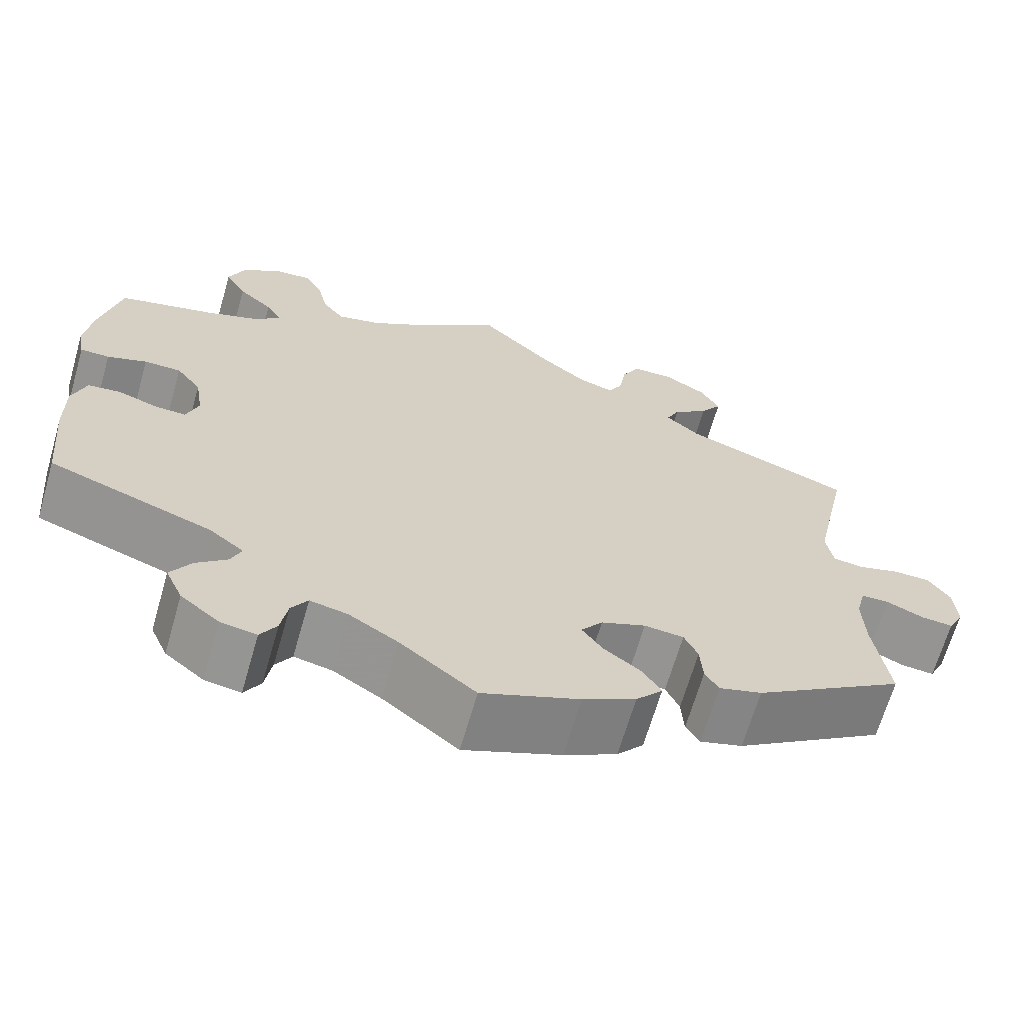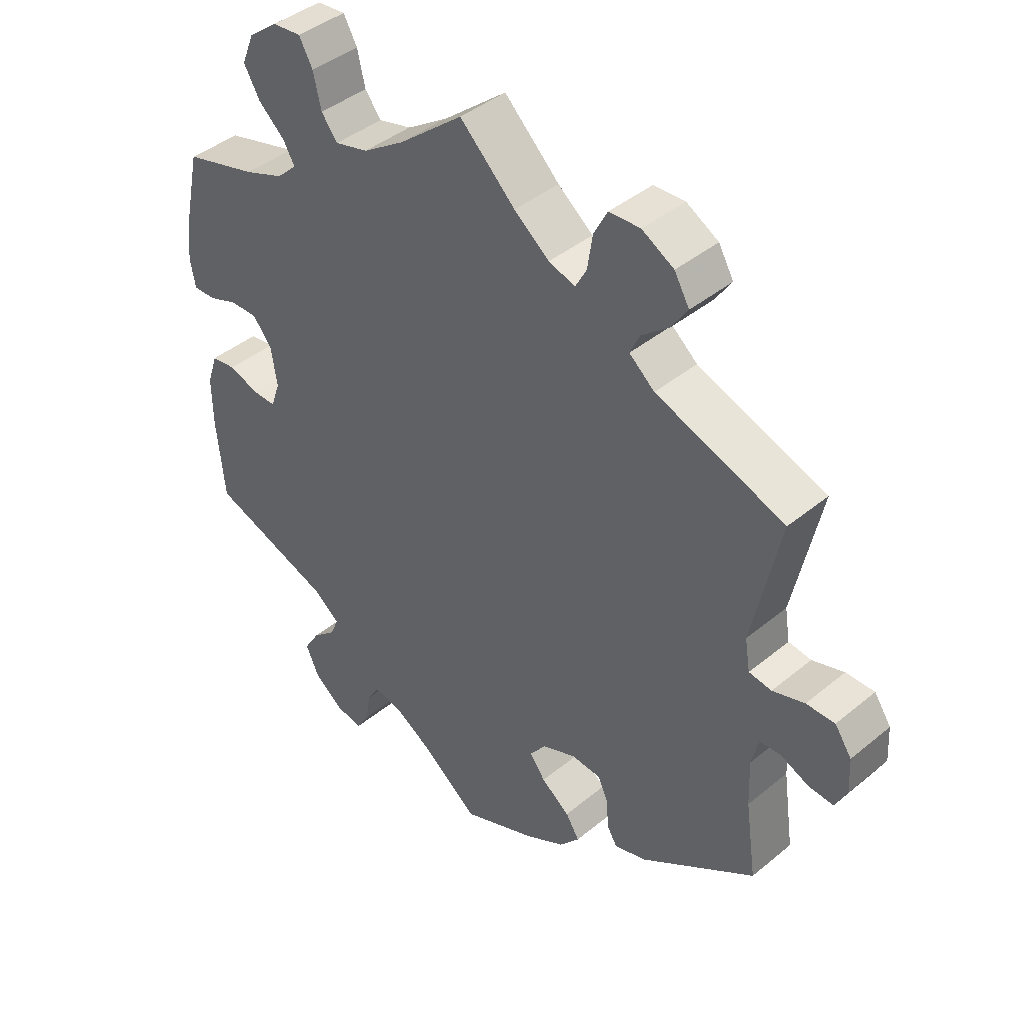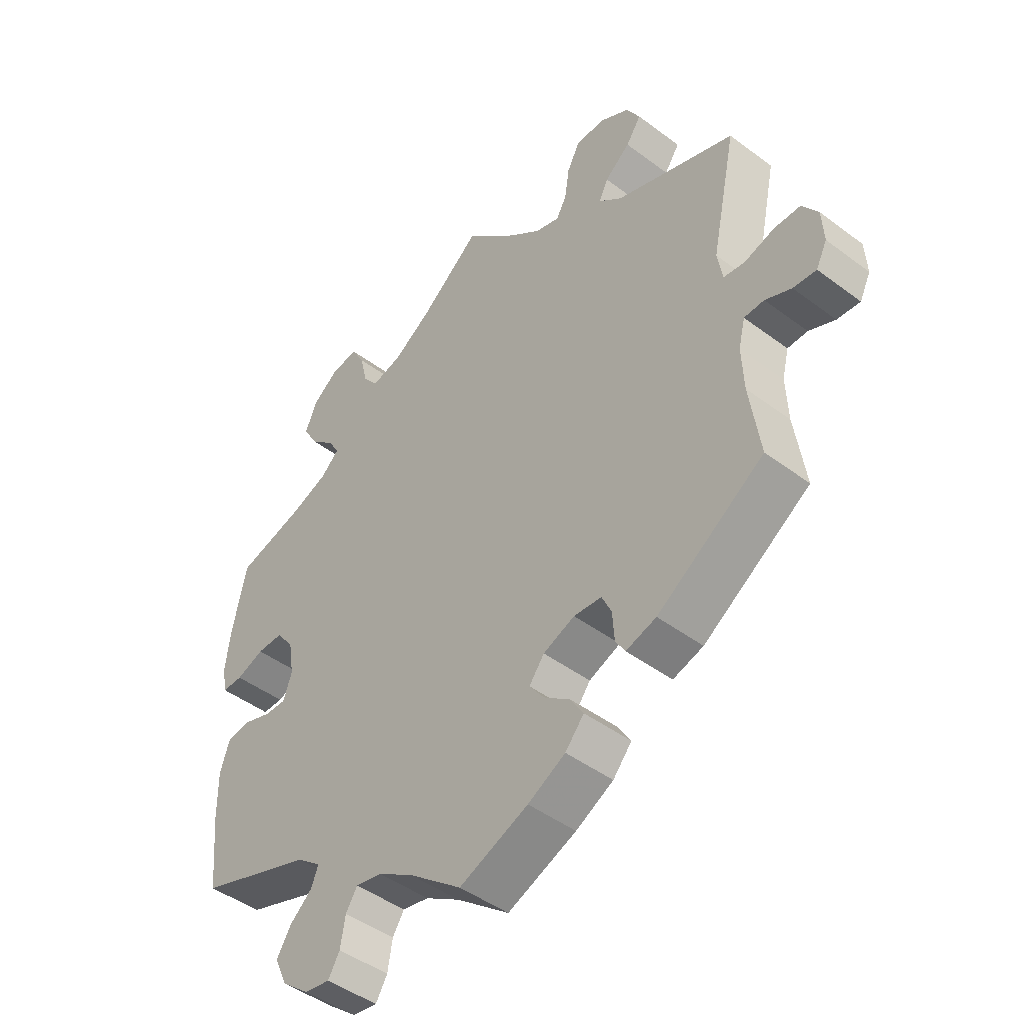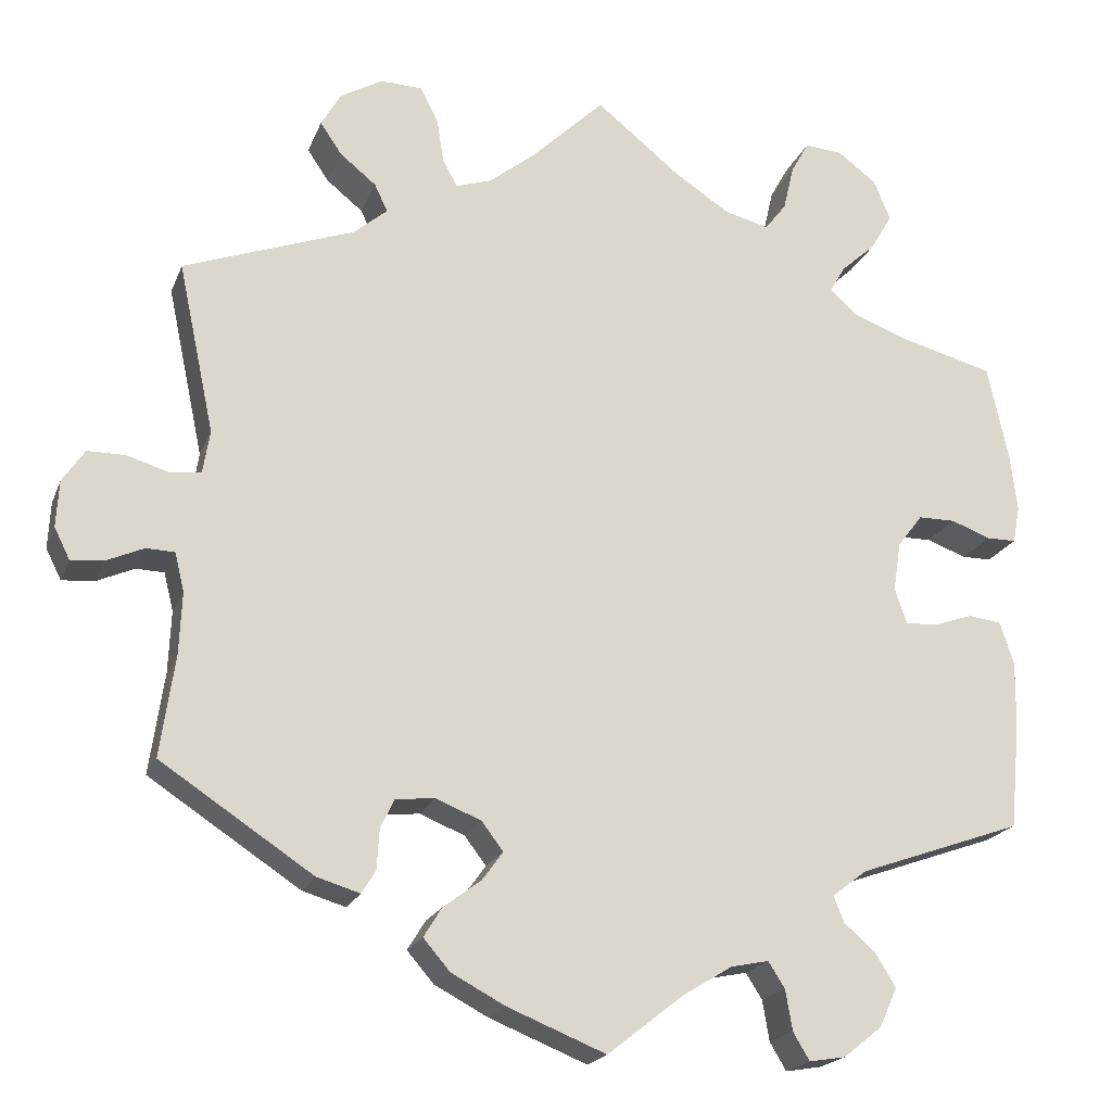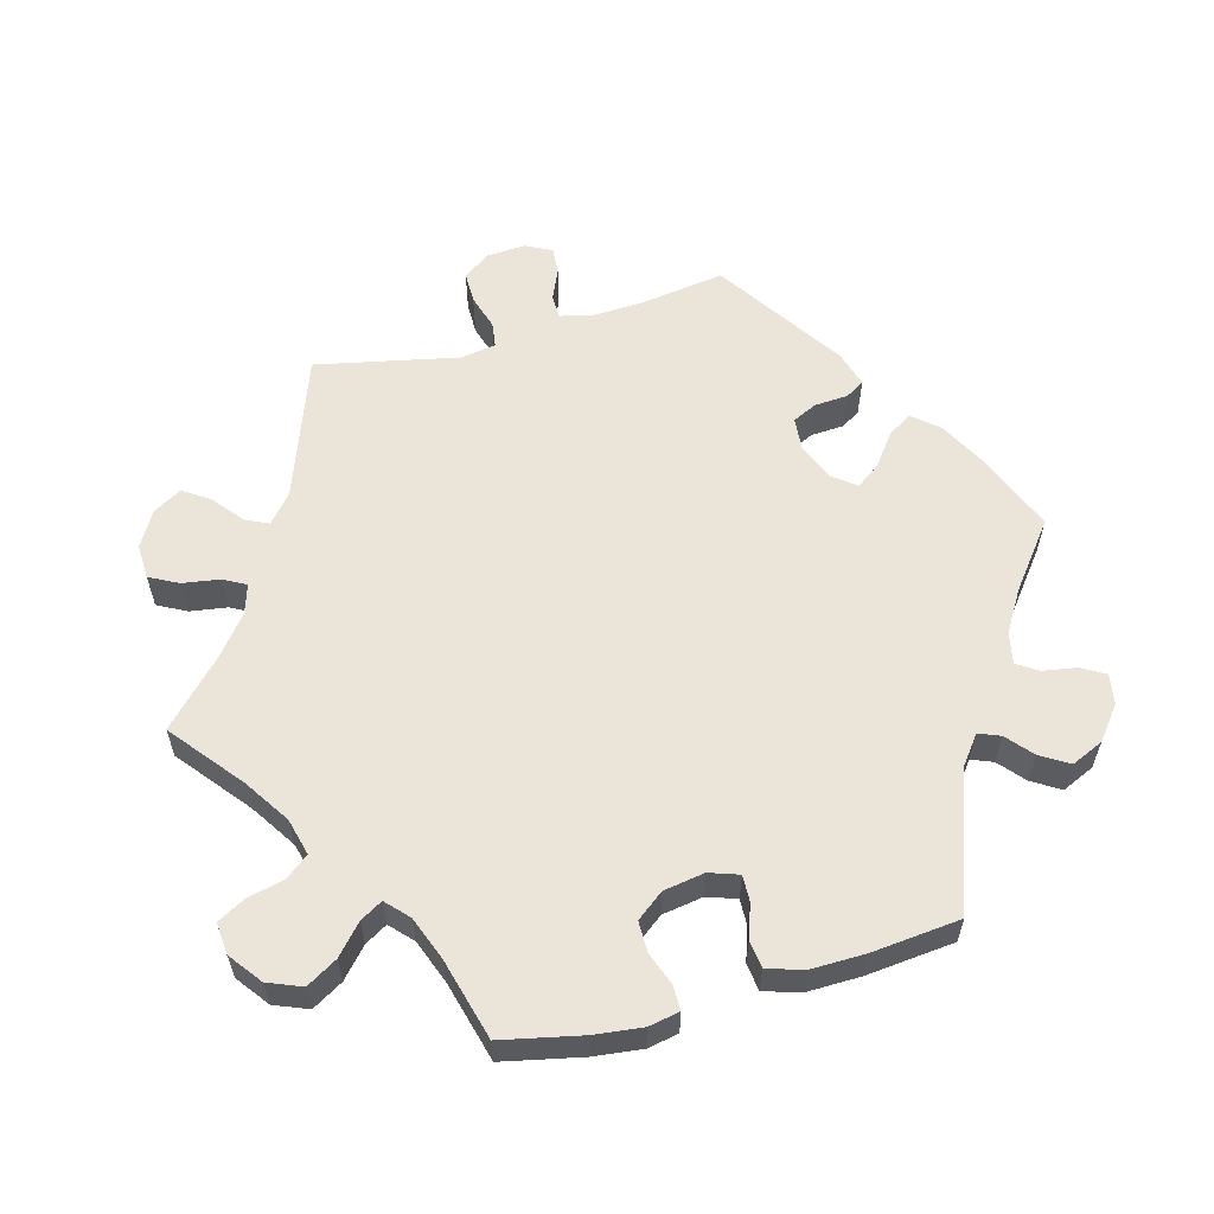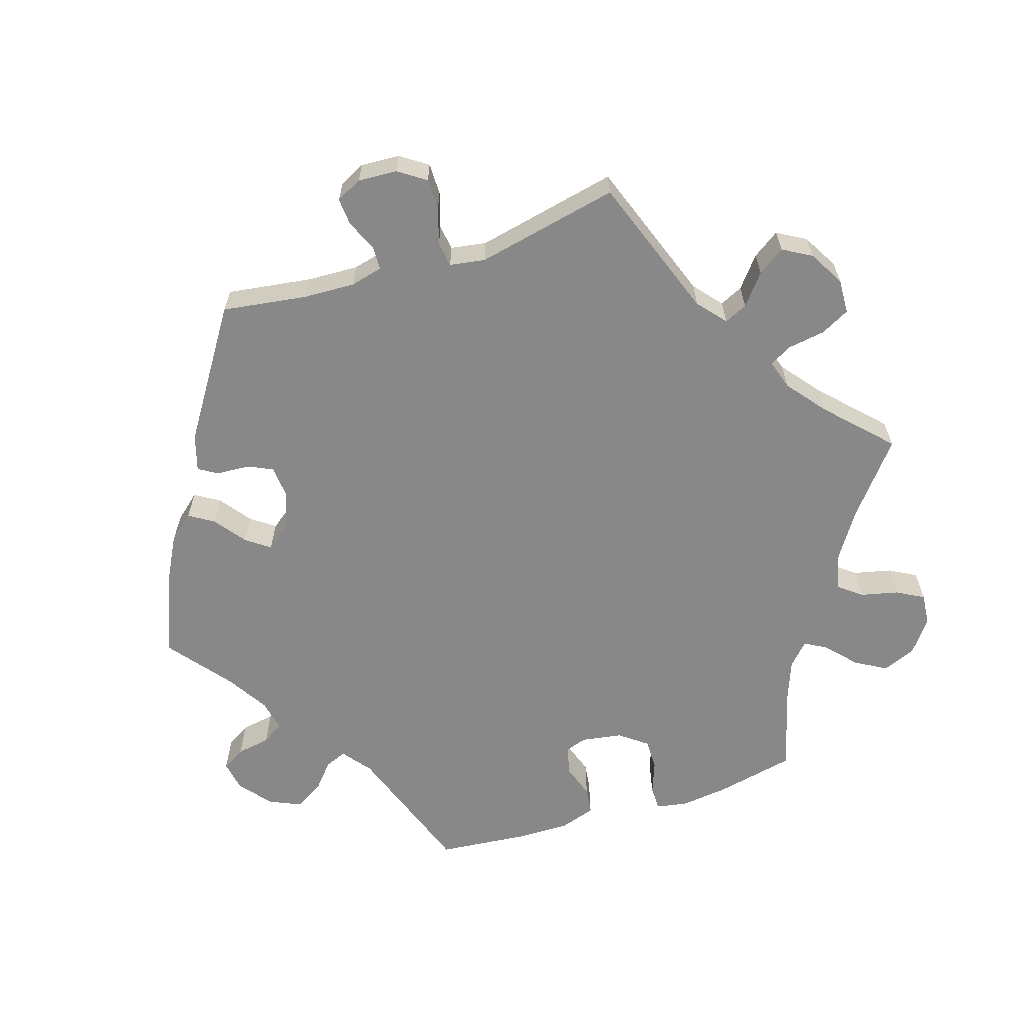
<metadata>
{"format":"obj","ext":"obj","renderer":"f3d","projection":"perspective","resolution":1024,"background":"white","views":[{"elev":-66.5,"azim":163.9,"up":"+Z"},{"elev":41.7,"azim":-134.8,"up":"+Z"},{"elev":-46.0,"azim":-130.7,"up":"+Z"},{"elev":-19.8,"azim":-17.2,"up":"+Z"},{"elev":59.0,"azim":74.6,"up":"+Y"},{"elev":-62.7,"azim":-72.3,"up":"+Y"}]}
</metadata>
<code>
v 0.099 0.07 0.498
v 0.162 0.07 0.457
v 0.213 0.07 0.444
v 0.238 0.07 0.476
v 0.25 0.07 0.528
v 0.271 0.07 0.566
v 0.315 0.07 0.562
v 0.36 0.07 0.528
v 0.379 0.07 0.481
v 0.354 0.07 0.438
v 0.314 0.07 0.402
v 0.296 0.07 0.371
v 0.327 0.07 0.342
v 0.388 0.07 0.319
v 0.5 0.07 0.289
v 0.524 0.07 0.178
v 0.532 0.07 0.111
v 0.524 0.07 0.068
v 0.49 0.07 0.068
v 0.444 0.07 0.085
v 0.401 0.07 0.085
v 0.372 0.07 0.047
v 0.363 0.07 -0.01
v 0.377 0.07 -0.051
v 0.413 0.07 -0.05
v 0.46 0.07 -0.034
v 0.498 0.07 -0.039
v 0.514 0.07 -0.088
v 0.513 0.07 -0.164
v 0.501 0.07 -0.288
v 0.311 0.07 -0.355
v 0.271 0.07 -0.386
v 0.283 0.07 -0.416
v 0.319 0.07 -0.447
v 0.343 0.07 -0.486
v 0.323 0.07 -0.531
v 0.278 0.07 -0.567
v 0.236 0.07 -0.574
v 0.217 0.07 -0.542
v 0.209 0.07 -0.495
v 0.19 0.07 -0.465
v 0.146 0.07 -0.474
v 0.089 0.07 -0.509
v 0.001 0.07 -0.578
v -0.113 0.07 -0.532
v -0.175 0.07 -0.499
v -0.206 0.07 -0.463
v -0.185 0.07 -0.429
v -0.141 0.07 -0.396
v -0.117 0.07 -0.363
v -0.142 0.07 -0.33
v -0.194 0.07 -0.309
v -0.24 0.07 -0.313
v -0.256 0.07 -0.347
v -0.259 0.07 -0.394
v -0.275 0.07 -0.42
v -0.325 0.07 -0.405
v -0.501 0.07 -0.289
v -0.484 0.07 -0.171
v -0.481 0.07 -0.1
v -0.492 0.07 -0.055
v -0.525 0.07 -0.054
v -0.568 0.07 -0.073
v -0.606 0.07 -0.076
v -0.624 0.07 -0.04
v -0.621 0.07 0.014
v -0.595 0.07 0.052
v -0.551 0.07 0.052
v -0.502 0.07 0.037
v -0.467 0.07 0.042
v -0.459 0.07 0.091
v -0.501 0.07 0.289
v -0.303 0.07 0.361
v -0.264 0.07 0.394
v -0.279 0.07 0.426
v -0.321 0.07 0.46
v -0.346 0.07 0.497
v -0.323 0.07 0.537
v -0.274 0.07 0.565
v -0.226 0.07 0.563
v -0.205 0.07 0.523
v -0.197 0.07 0.471
v -0.18 0.07 0.44
v -0.139 0.07 0.453
v -0.085 0.07 0.496
v 0 0.07 0.578
v 0.099 0 0.498
v 0.162 0 0.457
v 0.213 0 0.444
v 0.238 0 0.476
v 0.25 0 0.528
v 0.271 0 0.566
v 0.315 0 0.562
v 0.36 0 0.528
v 0.379 0 0.481
v 0.354 0 0.438
v 0.314 0 0.402
v 0.296 0 0.371
v 0.327 0 0.342
v 0.388 0 0.319
v 0.5 0 0.289
v 0.524 0 0.178
v 0.532 0 0.111
v 0.524 0 0.068
v 0.49 0 0.068
v 0.444 0 0.085
v 0.401 0 0.085
v 0.372 0 0.047
v 0.363 0 -0.01
v 0.377 0 -0.051
v 0.413 0 -0.05
v 0.46 0 -0.034
v 0.498 0 -0.039
v 0.514 0 -0.088
v 0.513 0 -0.164
v 0.501 0 -0.288
v 0.311 0 -0.355
v 0.271 0 -0.386
v 0.283 0 -0.416
v 0.319 0 -0.447
v 0.343 0 -0.486
v 0.323 0 -0.531
v 0.278 0 -0.567
v 0.236 0 -0.574
v 0.217 0 -0.542
v 0.209 0 -0.495
v 0.19 0 -0.465
v 0.146 0 -0.474
v 0.089 0 -0.509
v 0.001 0 -0.578
v -0.113 0 -0.532
v -0.175 0 -0.499
v -0.206 0 -0.463
v -0.185 0 -0.429
v -0.141 0 -0.396
v -0.117 0 -0.363
v -0.142 0 -0.33
v -0.194 0 -0.309
v -0.24 0 -0.313
v -0.256 0 -0.347
v -0.259 0 -0.394
v -0.275 0 -0.42
v -0.325 0 -0.405
v -0.501 0 -0.289
v -0.484 0 -0.171
v -0.481 0 -0.1
v -0.492 0 -0.055
v -0.525 0 -0.054
v -0.568 0 -0.073
v -0.606 0 -0.076
v -0.624 0 -0.04
v -0.621 0 0.014
v -0.595 0 0.052
v -0.551 0 0.052
v -0.502 0 0.037
v -0.467 0 0.042
v -0.459 0 0.091
v -0.501 0 0.289
v -0.303 0 0.361
v -0.264 0 0.394
v -0.279 0 0.426
v -0.321 0 0.46
v -0.346 0 0.497
v -0.323 0 0.537
v -0.274 0 0.565
v -0.226 0 0.563
v -0.205 0 0.523
v -0.197 0 0.471
v -0.18 0 0.44
v -0.139 0 0.453
v -0.085 0 0.496
v 0 0 0.578
f 85 86 1
f 84 85 1 2
f 83 84 2 3
f 79 80 81 82
f 79 82 83
f 78 79 83
f 75 76 77 78
f 74 75 78 83
f 73 74 83 3
f 71 72 73 3
f 66 67 68 69
f 66 69 70
f 65 66 70
f 62 63 64 65
f 61 62 65 70
f 60 61 70
f 59 60 70 71
f 57 58 59
f 54 55 56 57
f 53 54 57 59
f 52 53 59 71
f 46 47 48 49
f 46 49 50
f 43 44 45 46
f 42 43 46 50
f 41 42 50 51
f 37 38 39 40
f 37 40 41
f 36 37 41
f 33 34 35 36
f 32 33 36 41
f 28 29 30 31
f 28 31 32
f 25 26 27 28
f 24 25 28 32
f 23 24 32 41
f 17 18 19 20
f 17 20 21
f 14 15 16 17
f 13 14 17 21
f 12 13 21 22
f 8 9 10 11
f 8 11 12
f 7 8 12
f 4 5 6 7
f 3 4 7 12
f 51 52 71 3
f 22 23 41 51
f 3 12 22 51
f 87 172 171
f 88 87 171 170
f 89 88 170 169
f 168 167 166 165
f 169 168 165
f 169 165 164
f 164 163 162 161
f 169 164 161 160
f 89 169 160 159
f 89 159 158 157
f 155 154 153 152
f 156 155 152
f 156 152 151
f 151 150 149 148
f 156 151 148 147
f 156 147 146
f 157 156 146 145
f 145 144 143
f 143 142 141 140
f 145 143 140 139
f 157 145 139 138
f 135 134 133 132
f 136 135 132
f 132 131 130 129
f 136 132 129 128
f 137 136 128 127
f 126 125 124 123
f 127 126 123
f 127 123 122
f 122 121 120 119
f 127 122 119 118
f 117 116 115 114
f 118 117 114
f 114 113 112 111
f 118 114 111 110
f 127 118 110 109
f 106 105 104 103
f 107 106 103
f 103 102 101 100
f 107 103 100 99
f 108 107 99 98
f 97 96 95 94
f 98 97 94
f 98 94 93
f 93 92 91 90
f 98 93 90 89
f 89 157 138 137
f 137 127 109 108
f 137 108 98 89
f 1 87 88 2
f 2 88 89 3
f 3 89 90 4
f 4 90 91 5
f 5 91 92 6
f 6 92 93 7
f 7 93 94 8
f 8 94 95 9
f 9 95 96 10
f 10 96 97 11
f 11 97 98 12
f 12 98 99 13
f 13 99 100 14
f 14 100 101 15
f 15 101 102 16
f 16 102 103 17
f 17 103 104 18
f 18 104 105 19
f 19 105 106 20
f 20 106 107 21
f 21 107 108 22
f 22 108 109 23
f 23 109 110 24
f 24 110 111 25
f 25 111 112 26
f 26 112 113 27
f 27 113 114 28
f 28 114 115 29
f 29 115 116 30
f 30 116 117 31
f 31 117 118 32
f 32 118 119 33
f 33 119 120 34
f 34 120 121 35
f 35 121 122 36
f 36 122 123 37
f 37 123 124 38
f 38 124 125 39
f 39 125 126 40
f 40 126 127 41
f 41 127 128 42
f 42 128 129 43
f 43 129 130 44
f 44 130 131 45
f 45 131 132 46
f 46 132 133 47
f 47 133 134 48
f 48 134 135 49
f 49 135 136 50
f 50 136 137 51
f 51 137 138 52
f 52 138 139 53
f 53 139 140 54
f 54 140 141 55
f 55 141 142 56
f 56 142 143 57
f 57 143 144 58
f 58 144 145 59
f 59 145 146 60
f 60 146 147 61
f 61 147 148 62
f 62 148 149 63
f 63 149 150 64
f 64 150 151 65
f 65 151 152 66
f 66 152 153 67
f 67 153 154 68
f 68 154 155 69
f 69 155 156 70
f 70 156 157 71
f 71 157 158 72
f 72 158 159 73
f 73 159 160 74
f 74 160 161 75
f 75 161 162 76
f 76 162 163 77
f 77 163 164 78
f 78 164 165 79
f 79 165 166 80
f 80 166 167 81
f 81 167 168 82
f 82 168 169 83
f 83 169 170 84
f 84 170 171 85
f 85 171 172 86
f 86 172 87 1

</code>
